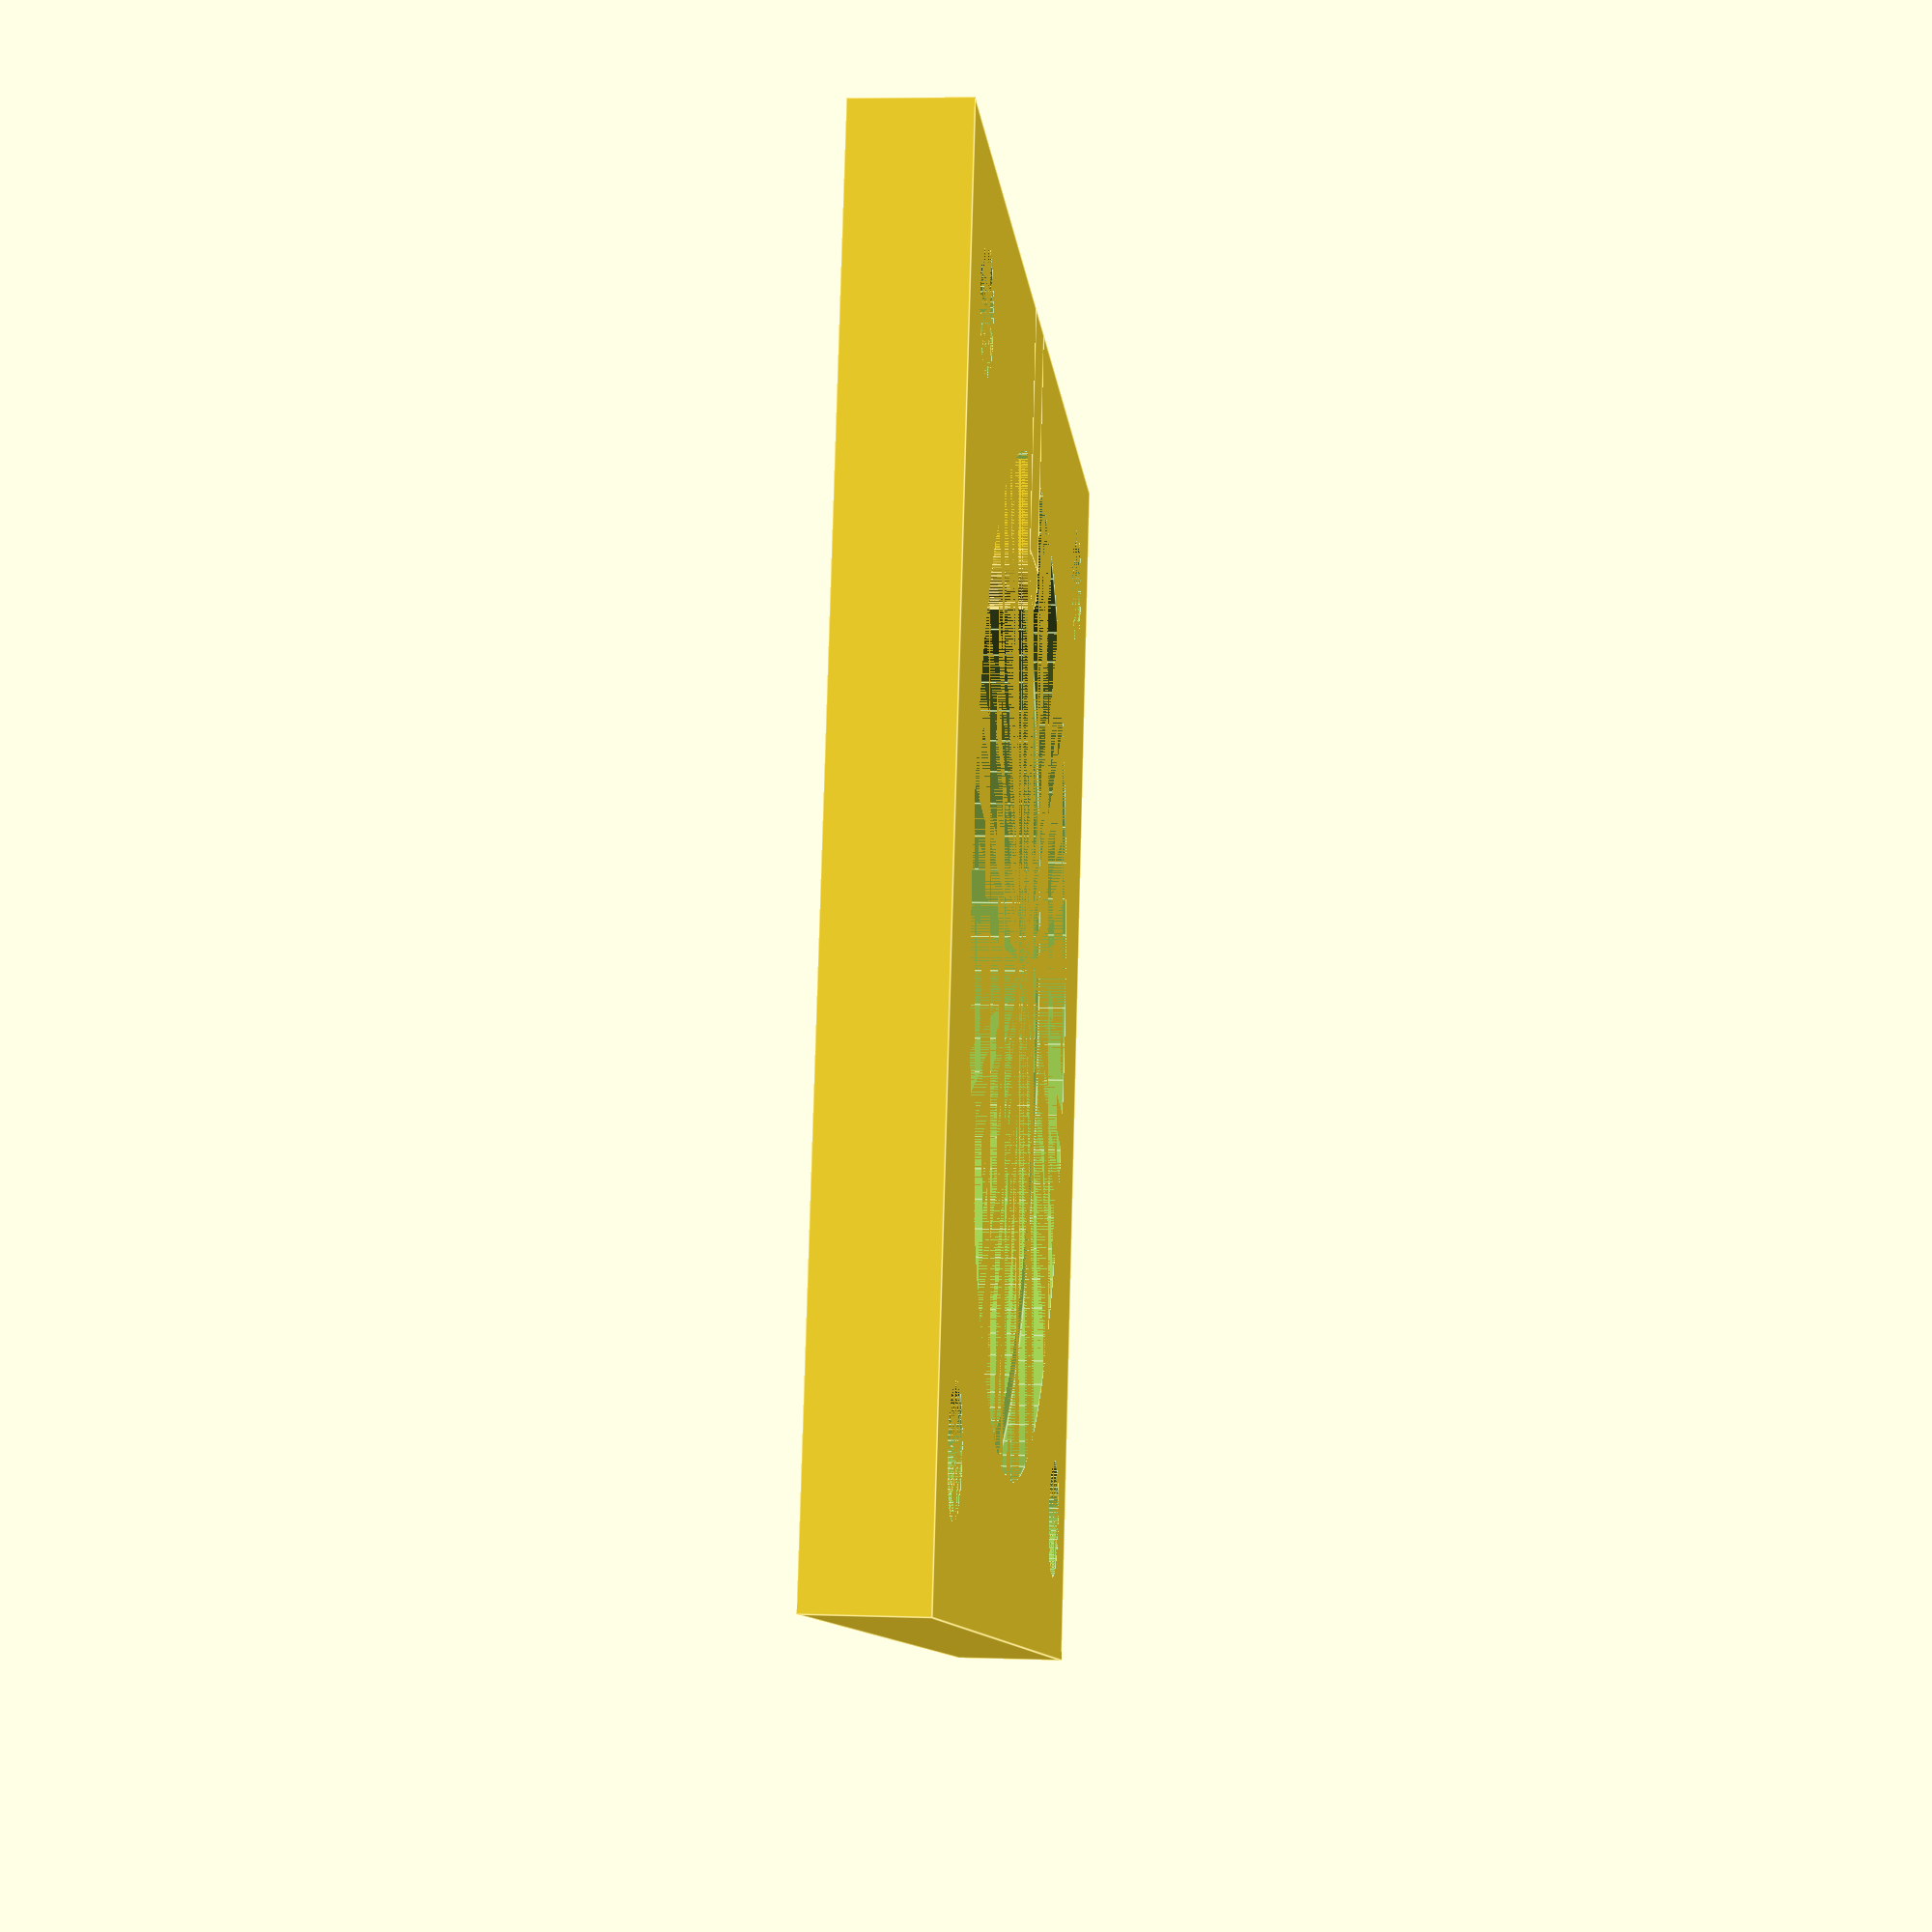
<openscad>
$fn=80;

//COB LED holder
dHolder=36;
hHolder=3.1; // Adjust for first layer  h=0.3mm
dCOB=27.6; // Specified size =26mm but actually a bit bigger
rCOB=dCOB/2;
dRetain=dCOB-2;

rRetain=dRetain/2;
hCOB=0.8; 
adjust=2.6; // To adjust the position of the notch

dNotch=2.6;
yNotch=dHolder/2-rCOB+adjust;

dHole=3.4; //Mounting hole for M3 screw
pHole=4; //Mount hole distance from the edge

difference () {
cube([dHolder,dHolder,hHolder]);
    translate([dHolder/2,dHolder/2,0]){
        cylinder(h=hHolder,d=dRetain);
    }
    translate([dHolder/2,dHolder/2,hHolder-hCOB]){    
    cylinder(h=hCOB,d=dCOB);
    }
    translate([pHole,pHole,0]){cylinder(h=hHolder,d=dHole);}
    translate([dHolder-pHole,pHole,0]){cylinder(h=hHolder,d=dHole);}
    translate([pHole,dHolder-pHole,0]){cylinder(h=hHolder,d=dHole);}
    translate([dHolder-pHole,dHolder-pHole,0]){cylinder(h=hHolder,d=dHole);}
  }
translate([dHolder/2,dHolder/2-rCOB+adjust,0]) {
    cylinder(h=hHolder,d=dNotch);
    }
translate([dHolder/2-dNotch/2,0,0]) {    
    cube([dNotch,yNotch,hHolder]);
}
</openscad>
<views>
elev=174.3 azim=15.3 roll=264.0 proj=p view=edges
</views>
